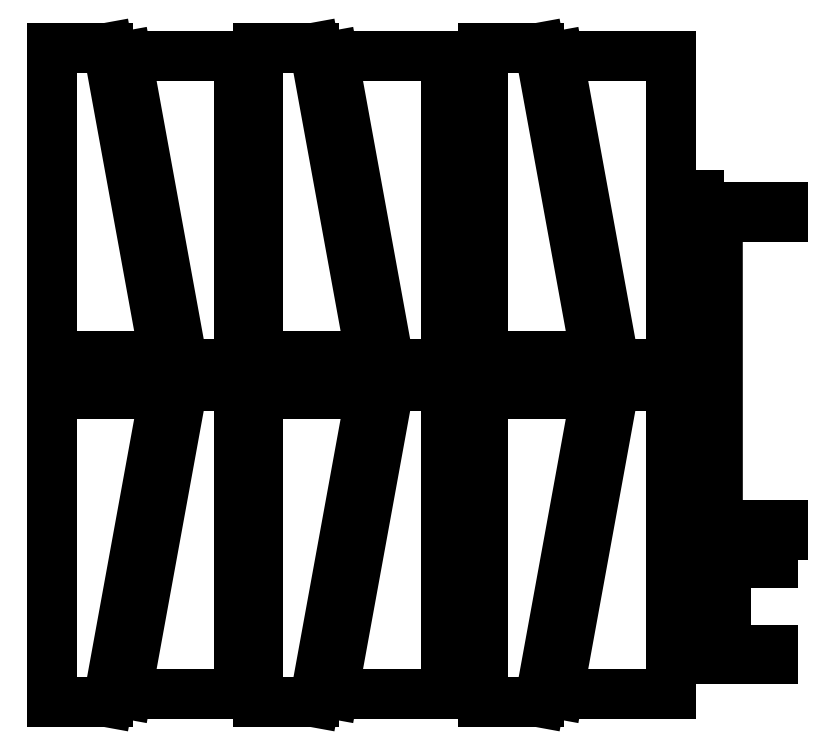
<metadata>
{"format":"dxf","ext":"dxf","renderer":"ezdxf+matplotlib","layout":"modelspace","background":"white","min_lineweight":24,"dpi":150}
</metadata>
<code>
0
SECTION
2
ENTITIES
0
LINE
8
0
10
120
20
354.4
11
150
21
354.4
0
LINE
8
0
10
70
20
190
11
40
21
354.4
0
LINE
8
0
10
40
20
354.4
11
10
21
354.4
0
LINE
8
0
10
10
20
354.4
11
10
21
190
0
LINE
8
0
10
10
20
190
11
70
21
190
0
LINE
8
0
10
50
20
350
11
80
21
185.6
0
LINE
8
0
10
80
20
185.6
11
110
21
185.6
0
LINE
8
0
10
110
20
185.6
11
110
21
350
0
LINE
8
0
10
110
20
350
11
50
21
350
0
LINE
8
0
10
180
20
190
11
150
21
354.4
0
LINE
8
0
10
120
20
354.4
11
120
21
190
0
LINE
8
0
10
120
20
190
11
180
21
190
0
LINE
8
0
10
160
20
350
11
190
21
185.6
0
LINE
8
0
10
190
20
185.6
11
220
21
185.6
0
LINE
8
0
10
220
20
185.6
11
220
21
350
0
LINE
8
0
10
220
20
350
11
160
21
350
0
LINE
8
0
10
300
20
190
11
270
21
354.4
0
LINE
8
0
10
270
20
354.4
11
240
21
354.4
0
LINE
8
0
10
240
20
190
11
300
21
190
0
LINE
8
0
10
240
20
354.4
11
240
21
280.2
0
LINE
8
0
10
240
20
264.2
11
240
21
190
0
LINE
8
0
10
240
20
280.2
11
225
21
280.2
0
LINE
8
0
10
240
20
264.2
11
225
21
264.2
0
LINE
8
0
10
225
20
280.2
11
225
21
264.2
0
LINE
8
0
10
280
20
350
11
310
21
185.6
0
LINE
8
0
10
310
20
185.6
11
340
21
185.6
0
LINE
8
0
10
340
20
350
11
280
21
350
0
LINE
8
0
10
340
20
185.6
11
340
21
259.8
0
LINE
8
0
10
340
20
275.8
11
340
21
350
0
LINE
8
0
10
340
20
259.8
11
355
21
259.8
0
LINE
8
0
10
340
20
275.8
11
355
21
275.8
0
LINE
8
0
10
355
20
259.8
11
355
21
275.8
0
LINE
8
0
10
70
20
170
11
40
21
5.6
0
LINE
8
0
10
40
20
5.6
11
10
21
5.6
0
LINE
8
0
10
10
20
5.6
11
10
21
170
0
LINE
8
0
10
10
20
170
11
70
21
170
0
LINE
8
0
10
50
20
10
11
80
21
174.4
0
LINE
8
0
10
80
20
174.4
11
110
21
174.4
0
LINE
8
0
10
110
20
174.4
11
110
21
10
0
LINE
8
0
10
110
20
10
11
50
21
10
0
LINE
8
0
10
180
20
170
11
150
21
5.6
0
LINE
8
0
10
150
20
5.6
11
120
21
5.6
0
LINE
8
0
10
120
20
5.6
11
120
21
170
0
LINE
8
0
10
120
20
170
11
180
21
170
0
LINE
8
0
10
160
20
10
11
190
21
174.4
0
LINE
8
0
10
190
20
174.4
11
220
21
174.4
0
LINE
8
0
10
220
20
174.4
11
220
21
10
0
LINE
8
0
10
220
20
10
11
160
21
10
0
LINE
8
0
10
300
20
170
11
270
21
5.6
0
LINE
8
0
10
270
20
5.6
11
240
21
5.6
0
LINE
8
0
10
240
20
170
11
300
21
170
0
LINE
8
0
10
240
20
5.6
11
240
21
79.78
0
LINE
8
0
10
240
20
95.82
11
240
21
170
0
LINE
8
0
10
240
20
79.78
11
225
21
79.78
0
LINE
8
0
10
240
20
95.82
11
225
21
95.82
0
LINE
8
0
10
225
20
79.78
11
225
21
95.82
0
LINE
8
0
10
280
20
10
11
310
21
174.4
0
LINE
8
0
10
310
20
174.4
11
340
21
174.4
0
LINE
8
0
10
340
20
10
11
280
21
10
0
LINE
8
0
10
340
20
174.4
11
340
21
100.2
0
LINE
8
0
10
340
20
84.18
11
340
21
10
0
LINE
8
0
10
340
20
100.2
11
355
21
100.2
0
LINE
8
0
10
340
20
84.18
11
355
21
84.18
0
LINE
8
0
10
355
20
100.2
11
355
21
84.18
0
LINE
8
0
10
360
20
269.4
11
360
21
95
0
LINE
8
0
10
365
20
100
11
365
21
264.4
0
LINE
8
0
10
400
20
269.4
11
360
21
269.4
0
LINE
8
0
10
400
20
264.4
11
365
21
264.4
0
LINE
8
0
10
400
20
100
11
365
21
100
0
LINE
8
0
10
400
20
95
11
360
21
95
0
LINE
8
0
10
400
20
100
11
400
21
95
0
LINE
8
0
10
400
20
269.4
11
400
21
264.4
0
LINE
8
noname
10
364.2
20
85
11
394.2
21
85
0
LINE
8
noname
10
369.2
20
80
11
369.2
21
33.54
0
LINE
8
noname
10
369.2
20
80
11
394.2
21
80
0
LINE
8
noname
10
369.2
20
33.54
11
394.2
21
33.54
0
LINE
8
noname
10
364.2
20
28.54
11
394.2
21
28.54
0
LINE
8
noname
10
364.2
20
85
11
364.2
21
28.54
0
LINE
8
noname
10
394.2
20
80
11
394.2
21
85
0
LINE
8
noname
10
394.2
20
33.54
11
394.2
21
28.54
0
ENDSEC
0
EOF

</code>
